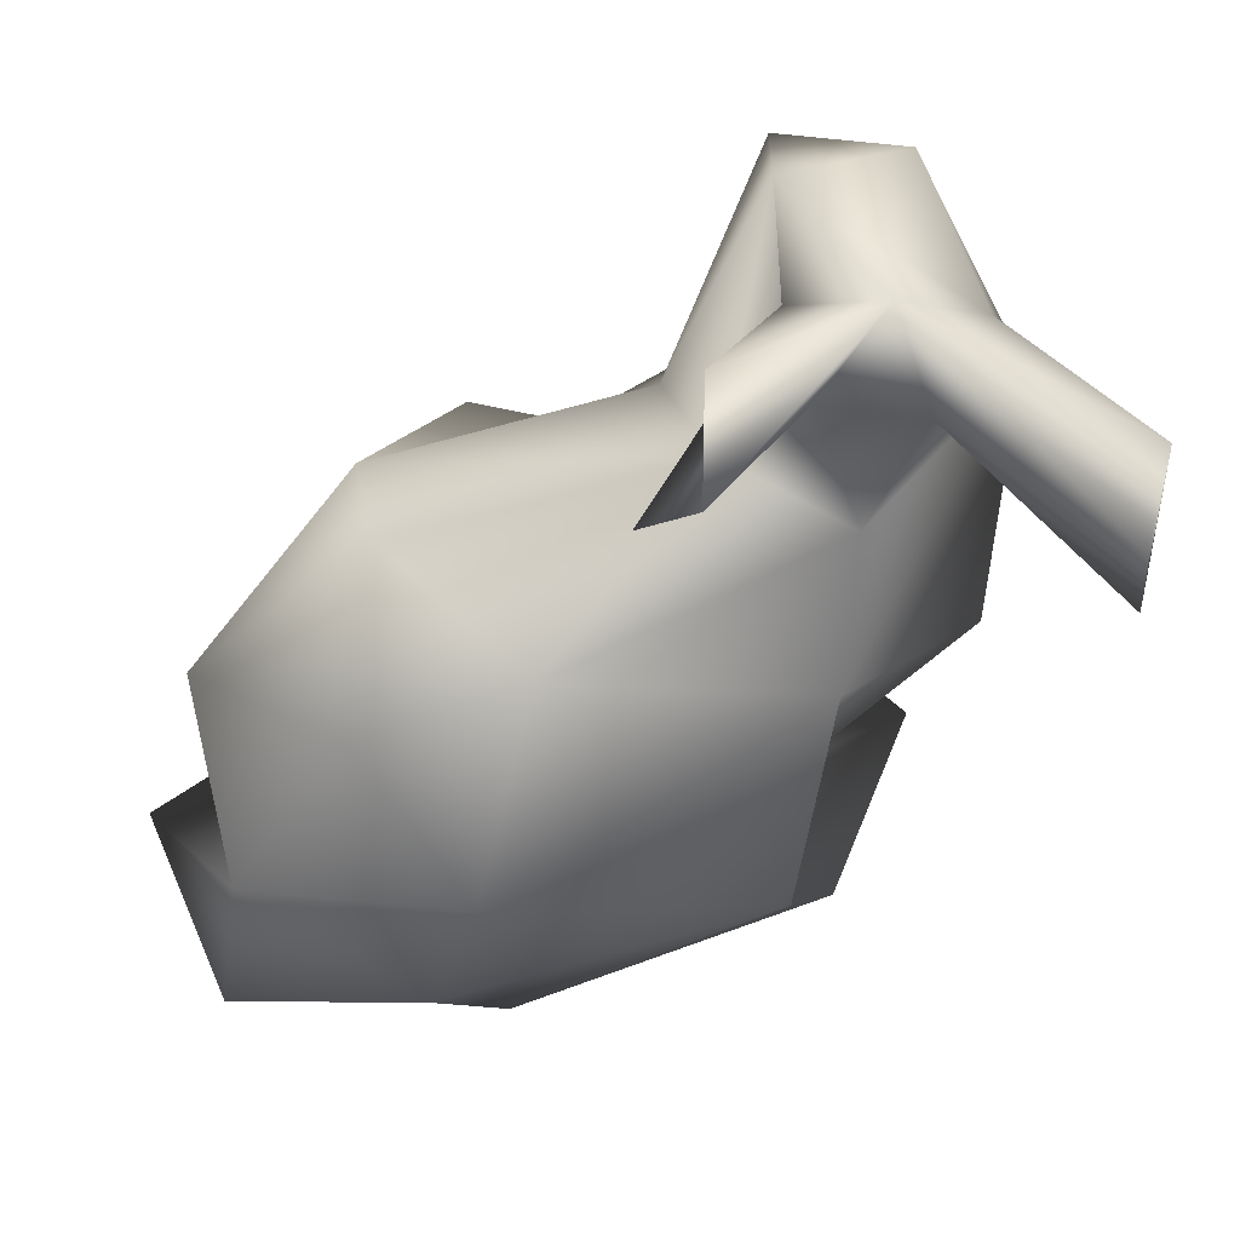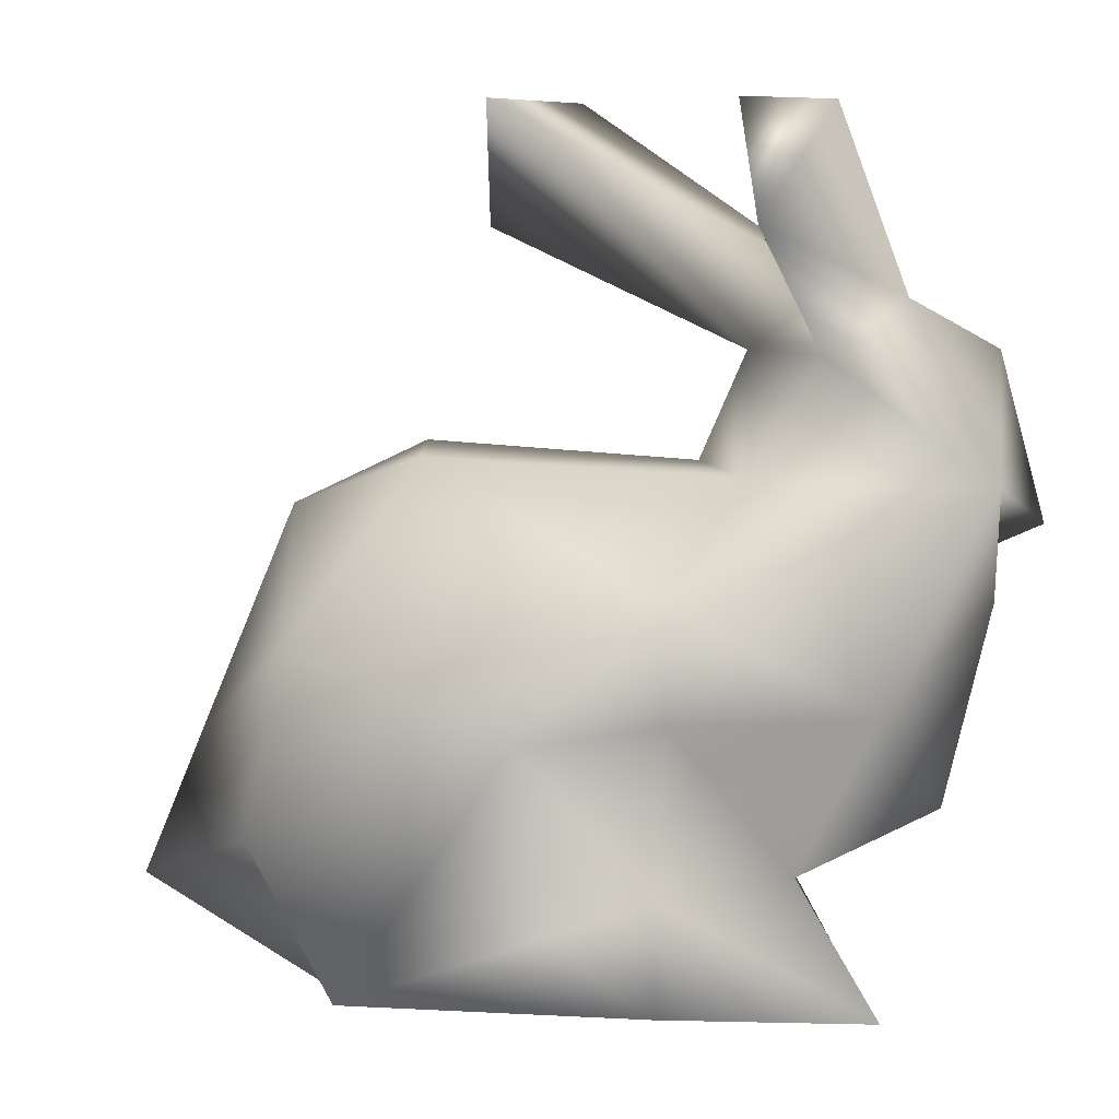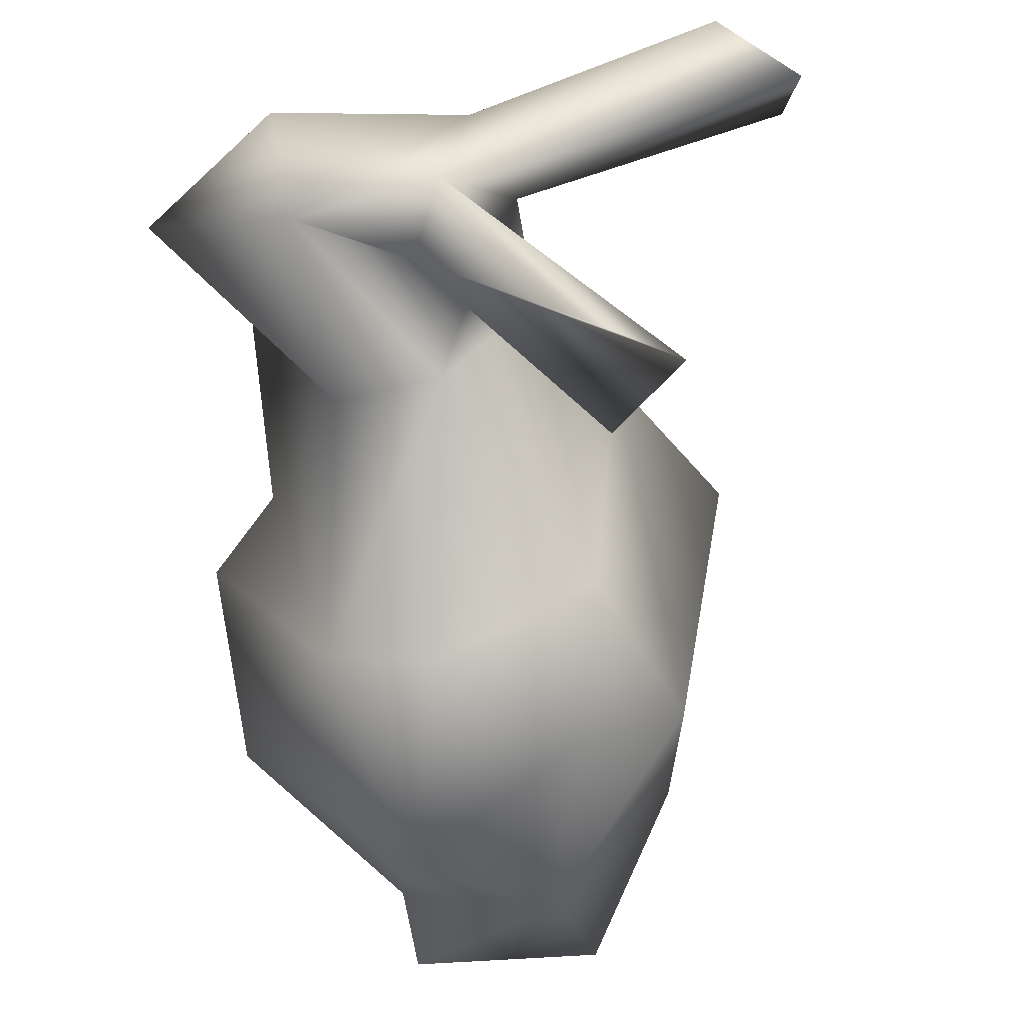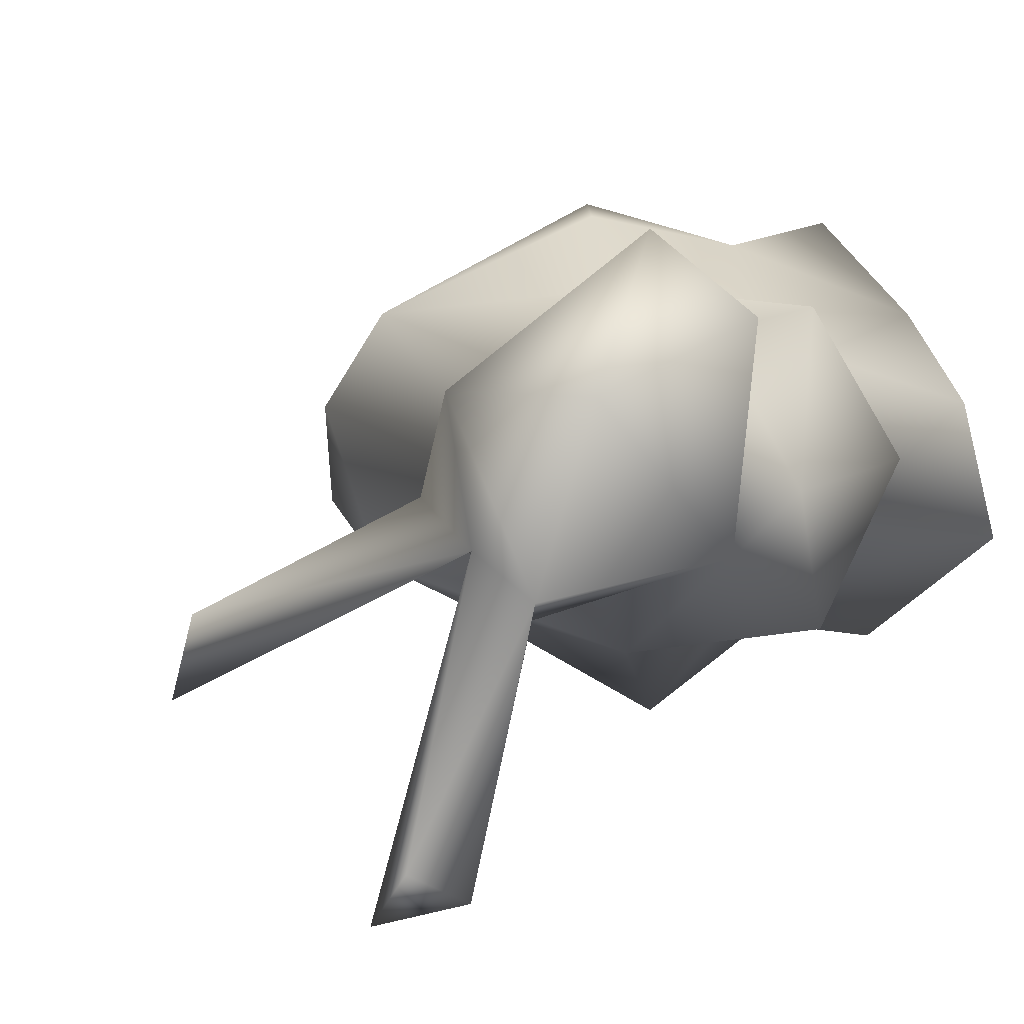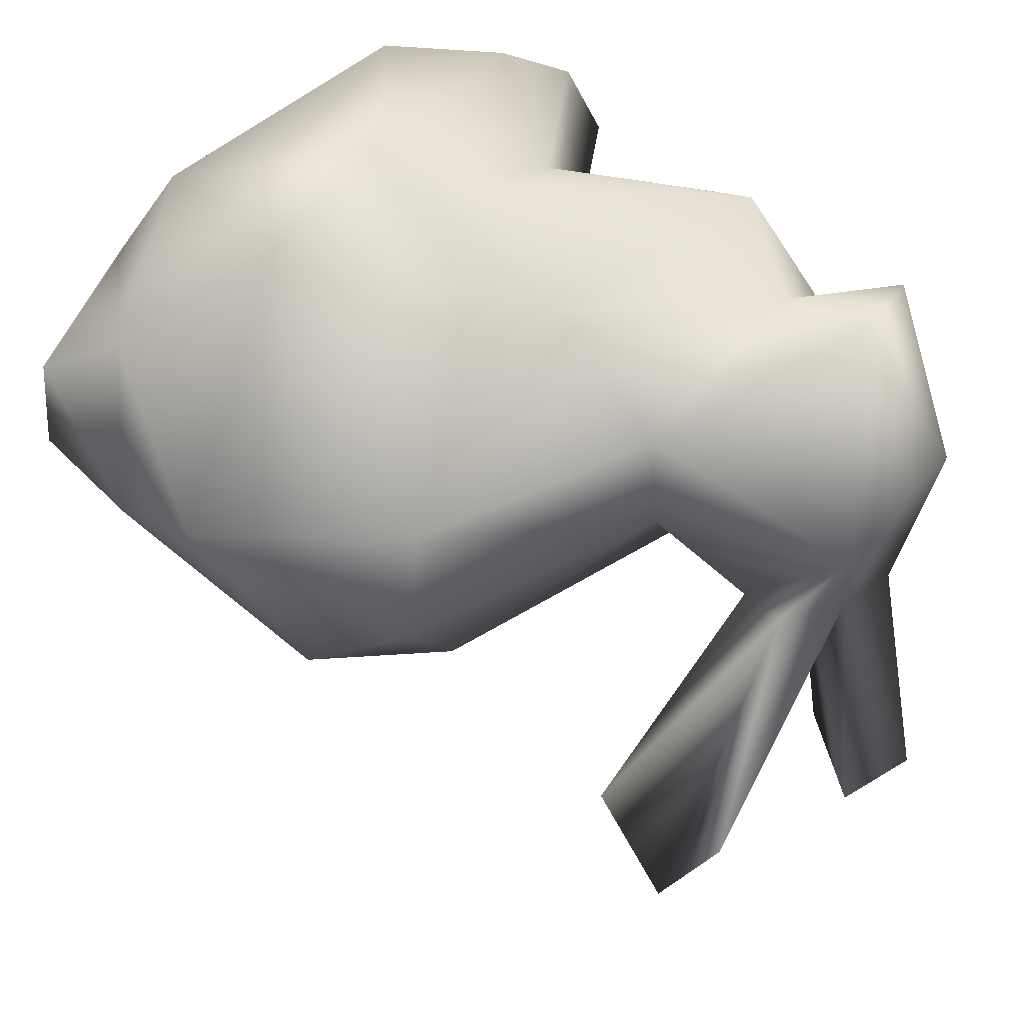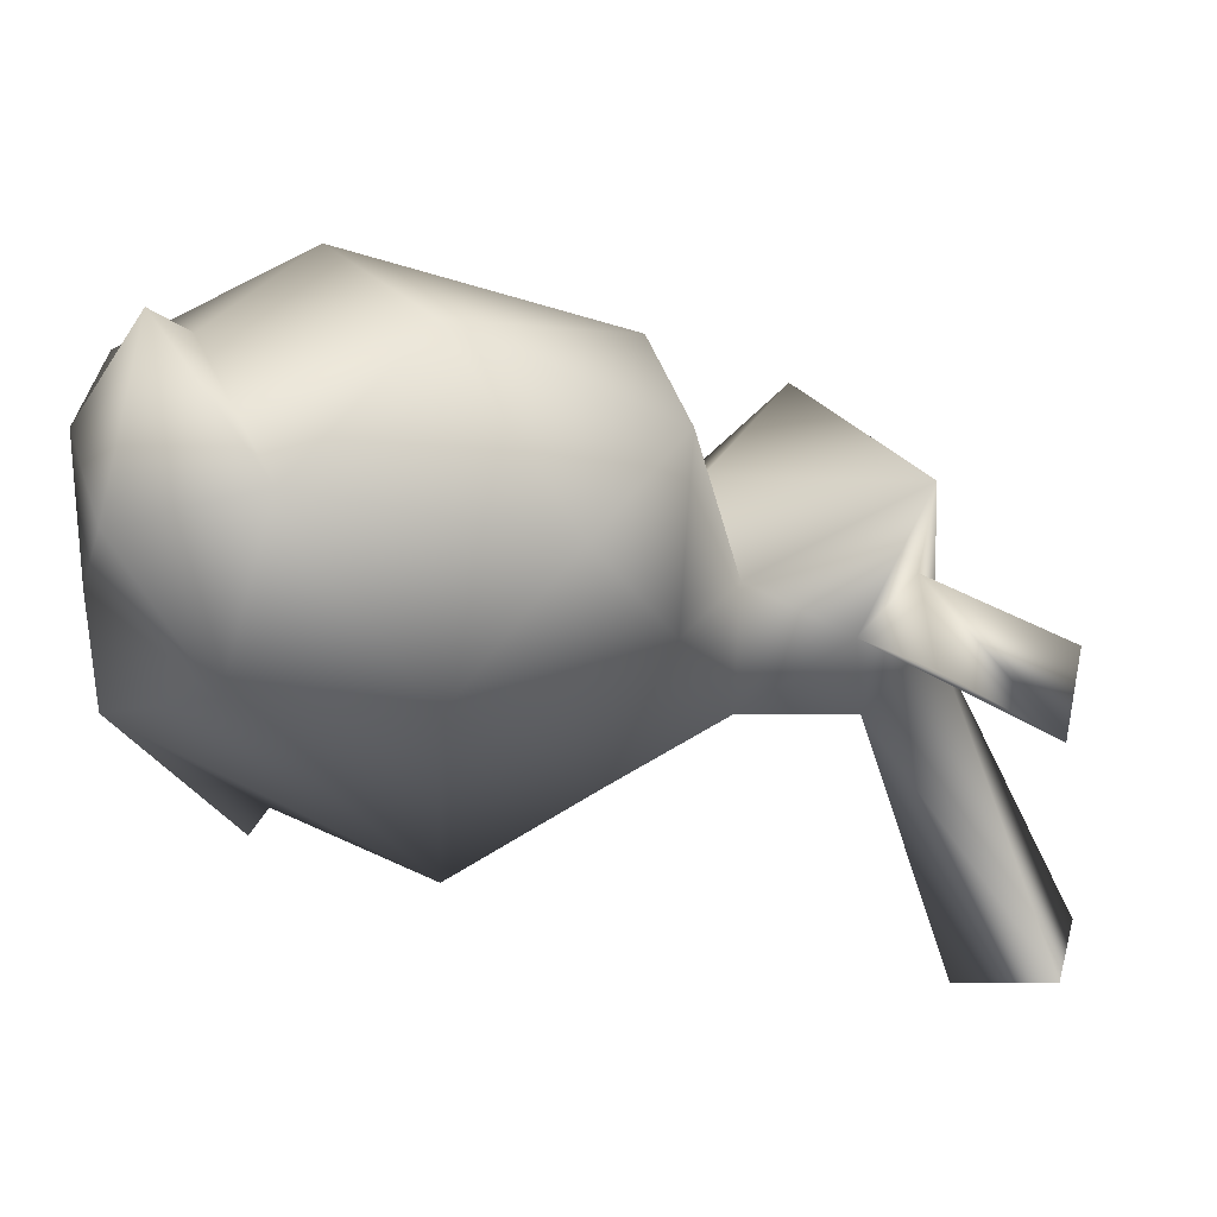
<metadata>
{"format":"obj","ext":"obj","renderer":"f3d","projection":"perspective","resolution":1024,"background":"white","views":[{"elev":60.8,"azim":150.0,"up":"+Y"},{"elev":-1.9,"azim":-162.0,"up":"+Y"},{"elev":72.1,"azim":79.7,"up":"+Y"},{"elev":9.2,"azim":-127.5,"up":"+Z"},{"elev":65.5,"azim":154.8,"up":"+Z"},{"elev":-14.5,"azim":106.0,"up":"+Z"}]}
</metadata>
<code>
g
v -0.5912 0.7398 -0.6756
v -0.7337 0.7534 -0.531
v -0.6139 0.5064 0.05311
v 0.3219 0.2366 0.2324
v -0.306 0.1715 0.1119
v 0.2467 0.1246 0.4482
v -0.8732 0.4035 0.3741
v -0.762 0.1778 0.6809
v -0.5625 0.5312 0.3672
v 0.276 -0.5104 0.6863
v -0.08696 -0.227 0.6745
v -0.3261 0.08735 0.3436
v 0.8474 -0.6714 -0.02957
v 0.7591 -0.3887 0.04421
v 0.8025 -0.6253 0.3791
v -0.04348 -0.7042 0.5919
v 0.3763 -0.8978 0.4722
v -0.233 -0.2081 0.5216
v -0.7474 -0.2856 0.5055
v -0.204 -0.6253 0.4487
v -0.4355 -0.9051 0.4391
v -0.4173 -0.6283 0.3604
v -0.7023 -0.05032 0.4625
v 0.6387 -0.6046 0.3859
v 0.542 -0.8915 0.2638
v -0.9397 0.05152 0.5116
v -0.9255 0.09669 0.04011
v 0.2011 0.1742 -0.1278
v 0.5164 0.09236 -0.02603
v -0.3419 -0.8906 -0.3458
v -0.7053 -0.9206 -0.05848
v -0.2824 -0.6941 -0.1257
v 0.6661 -0.1309 0.3536
v 0.03637 0.6166 -0.1764
v -0.003778 0.8417 -0.3172
v -0.4419 0.507 0.1393
v -0.1486 -0.9015 0.6445
v 0.4229 -0.2069 -0.2953
v 0.4147 -0.9129 -0.007099
v -0.4325 0.3795 0.01075
v -0.1315 0.8618 -0.1086
v -0.6076 0.3506 -0.1074
v -0.7627 0.4636 -0.03387
v 0.3428 -0.9045 -0.2302
v 0.5209 -0.5836 -0.2623
v -0.5225 -0.6541 0.0183
v -0.6101 -0.9139 0.2465
v -0.6222 0.5169 -0.6655
v -0.7326 -0.3408 -0.1928
v -0.3441 -0.3562 -0.2586
v -0.1183 -0.3895 -0.5006
v -0.1187 -0.7515 -0.3336
v -0.8933 -0.1191 0.1473
v -0.7827 -0.5224 0.1685
v -0.3415 -0.1245 -0.2858
v -0.4676 0.1143 -0.1228
v 0.008759 -0.8638 0.08043
v 0.06319 -0.849 0.4452
v -0.3328 -0.9208 0.07878
f 1 2 3
f 4 5 6
f 7 8 9
f 10 6 11
f 5 12 6
f 13 14 15
f 16 17 10
f 18 19 20
f 21 20 22
f 18 23 19
f 15 24 25
f 18 12 23
f 6 12 18
f 26 7 27
f 16 11 18
f 28 4 29
f 16 10 11
f 30 31 32
f 12 9 8
f 12 8 23
f 33 6 10
f 34 35 36
f 37 16 21
f 24 33 10
f 38 29 14
f 13 25 39
f 24 10 17
f 37 17 16
f 40 34 36
f 35 41 36
f 1 3 42
f 7 43 27
f 44 45 39
f 17 25 24
f 46 47 22
f 14 33 24
f 48 1 42
f 40 9 5
f 9 40 36
f 25 13 15
f 14 24 15
f 43 9 3
f 3 9 36
f 2 43 3
f 14 29 33
f 43 7 9
f 4 6 33
f 29 4 33
f 5 9 12
f 20 21 16
f 46 49 50
f 22 47 21
f 11 6 18
f 47 46 31
f 42 27 43
f 3 36 41
f 8 7 26
f 48 2 1
f 43 2 48
f 32 51 52
f 30 32 52
f 32 50 51
f 19 53 54
f 41 35 3
f 19 23 53
f 46 54 49
f 46 32 31
f 54 53 49
f 53 27 49
f 50 55 51
f 18 20 16
f 55 38 51
f 3 40 42
f 5 28 56
f 56 28 55
f 40 56 42
f 45 38 14
f 4 28 5
f 29 38 28
f 55 27 56
f 13 45 14
f 27 42 56
f 13 39 45
f 34 40 35
f 44 51 45
f 42 43 48
f 53 23 27
f 51 38 45
f 44 52 51
f 40 3 35
f 44 30 52
f 49 55 50
f 55 28 38
f 49 27 55
f 32 46 50
f 40 5 56
f 23 26 27
f 39 57 44
f 23 8 26
f 58 21 57
f 57 17 58
f 46 22 54
f 22 19 54
f 30 59 31
f 47 31 59
f 22 20 19
f 44 57 30
f 59 30 57
f 57 39 25
f 57 25 17
f 58 37 21
f 58 17 37
f 57 21 59
f 47 59 21

</code>
